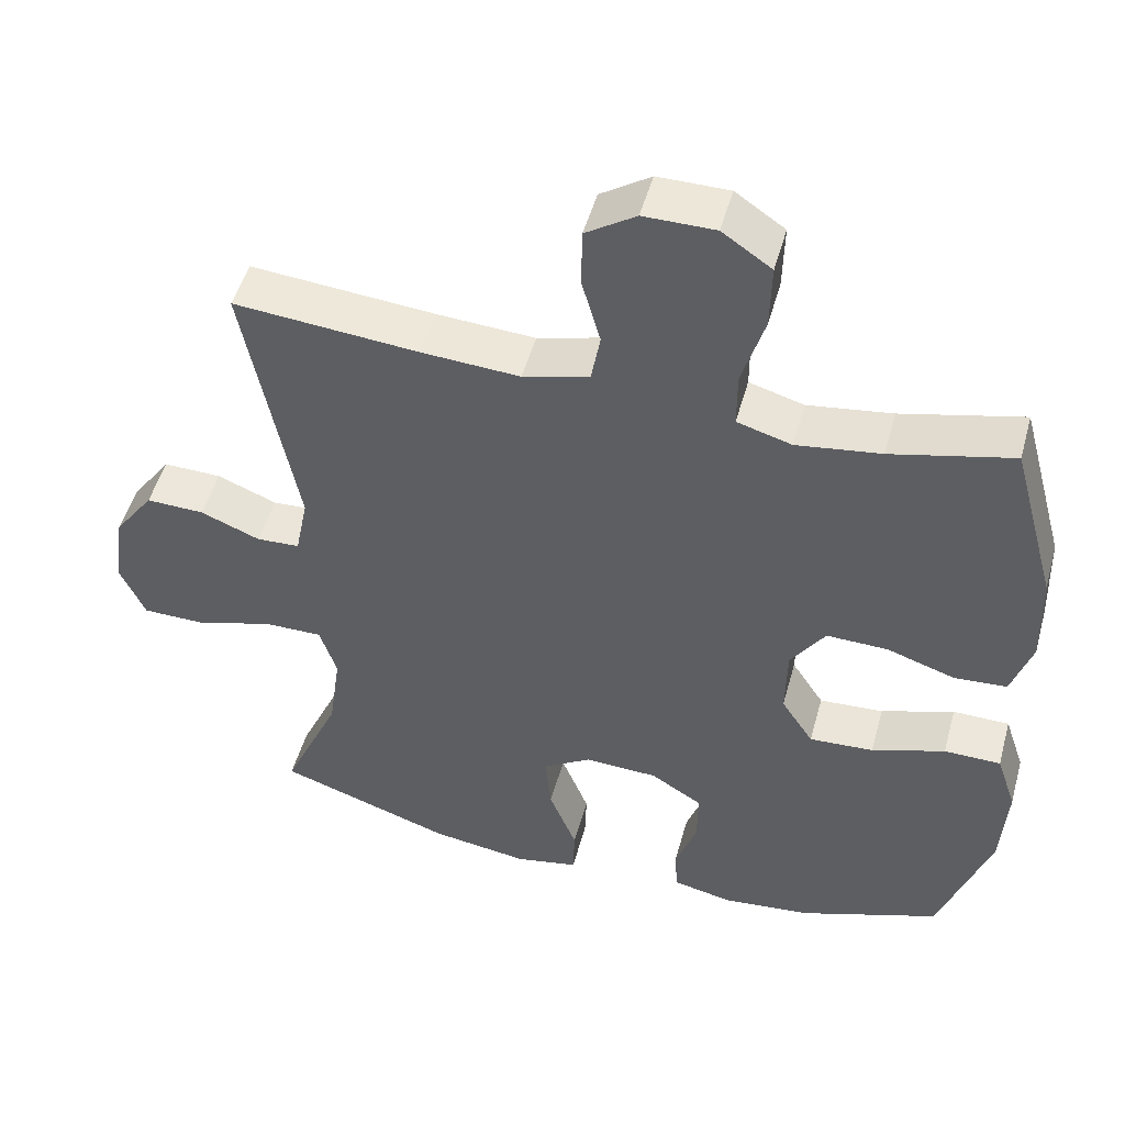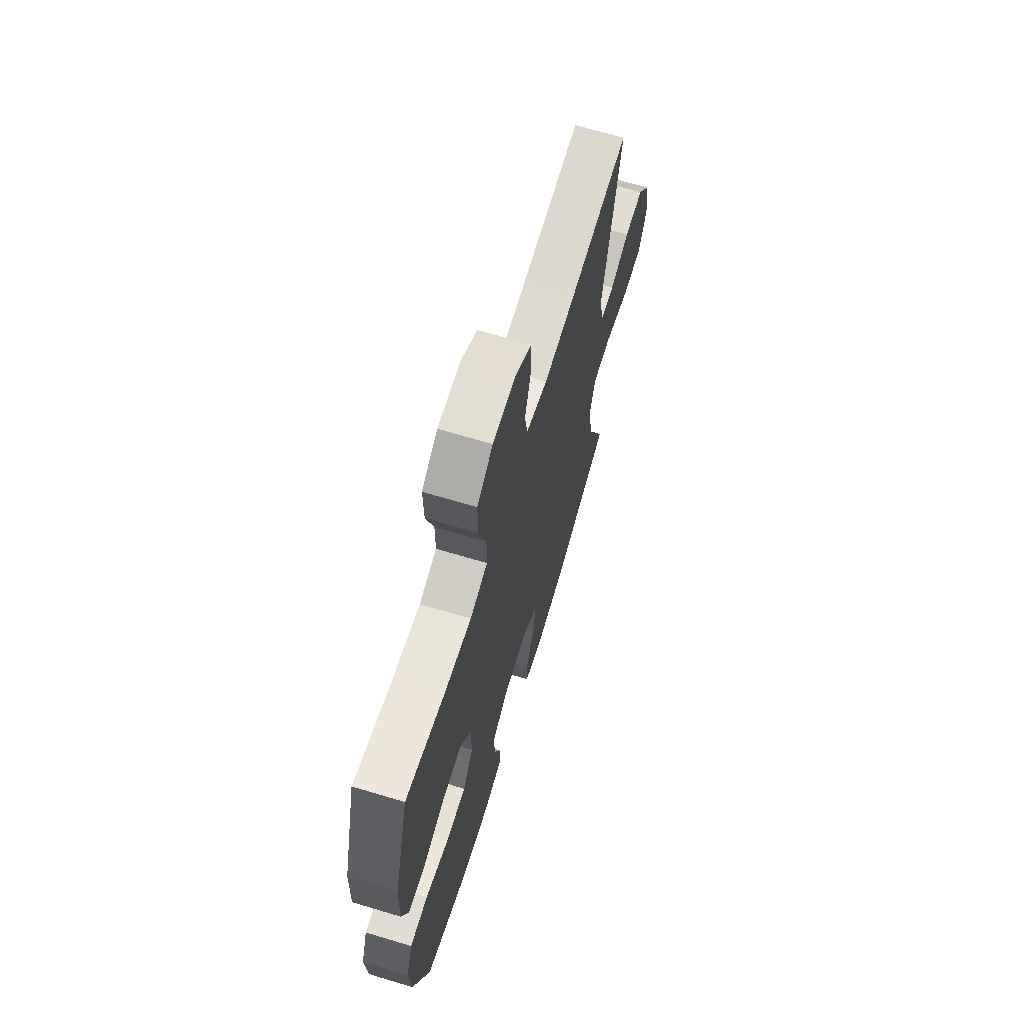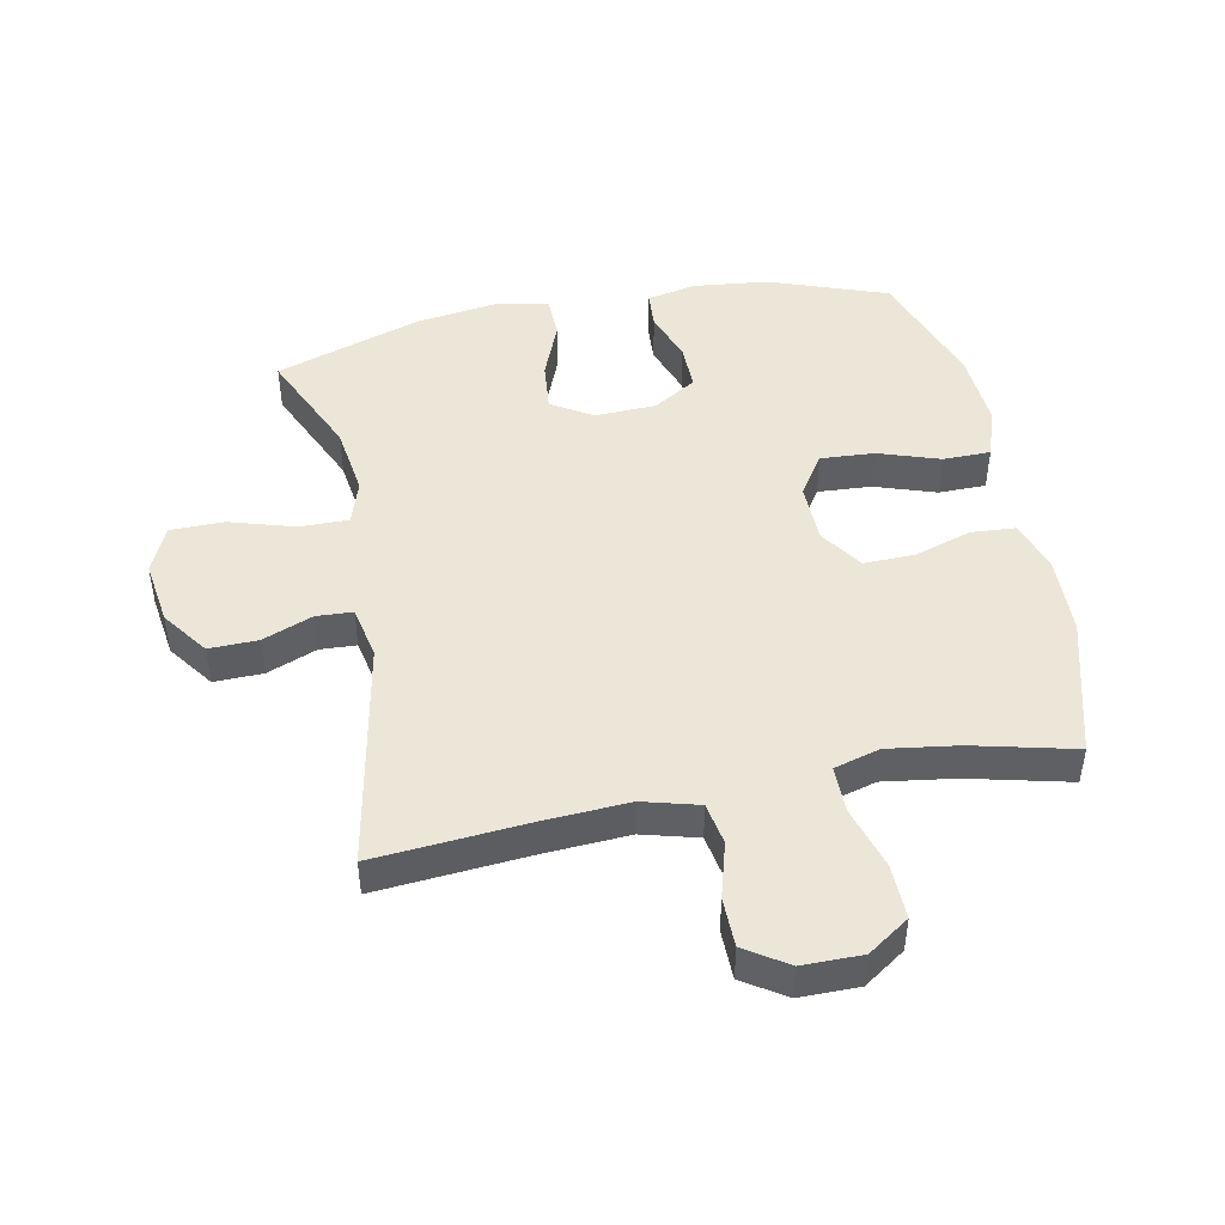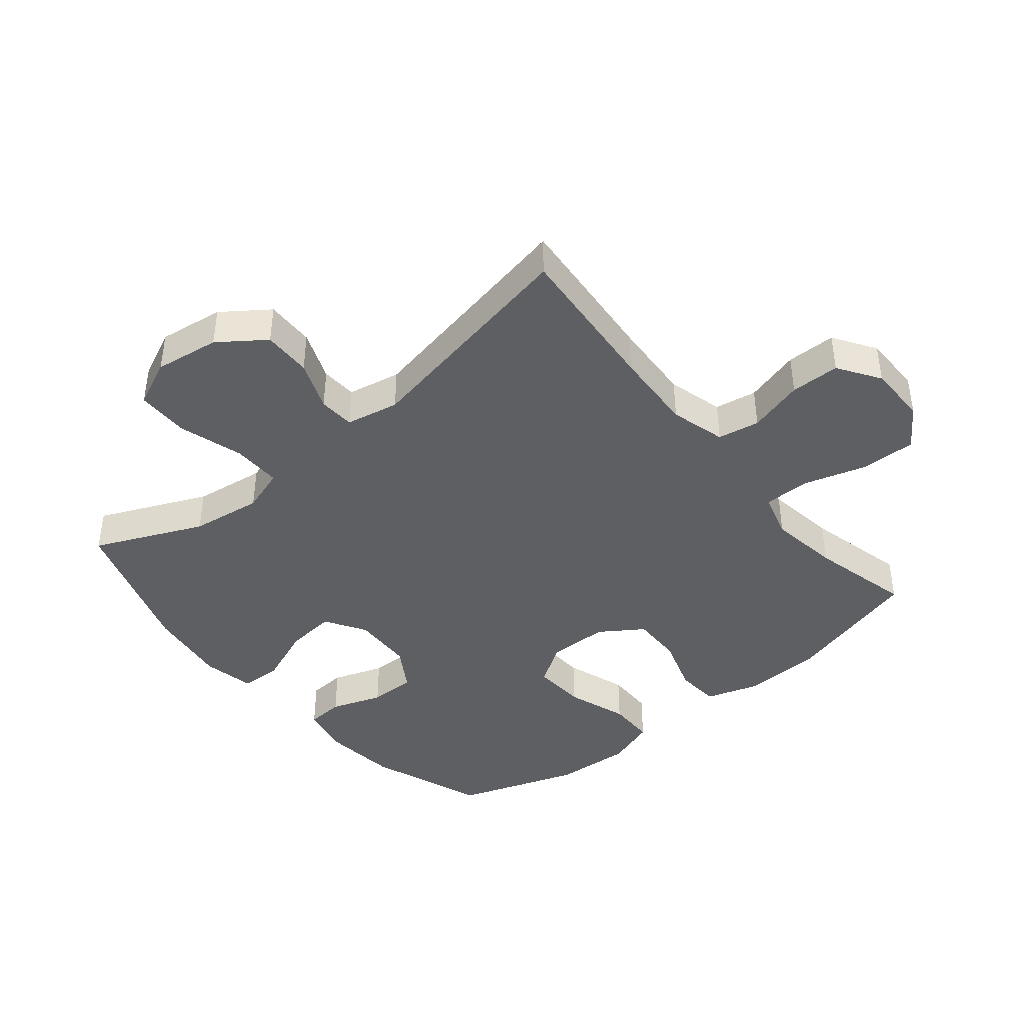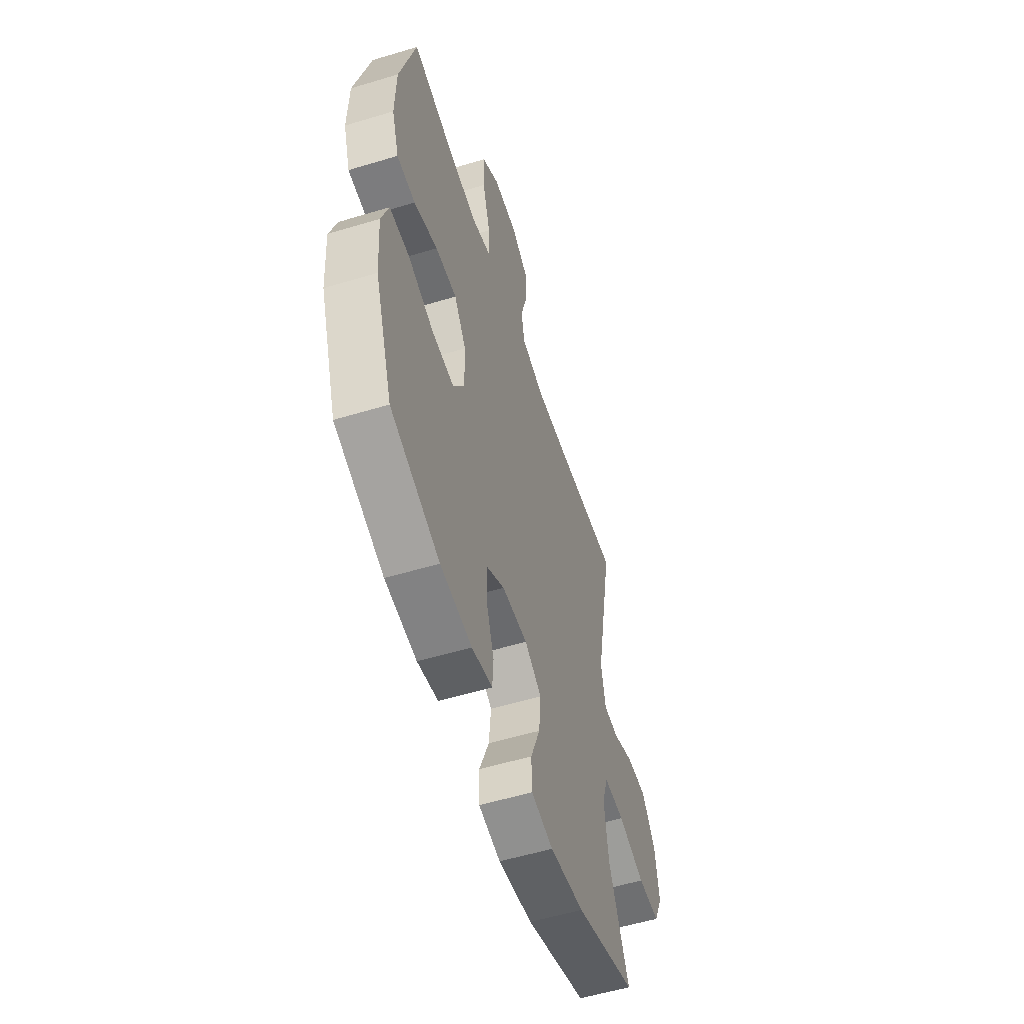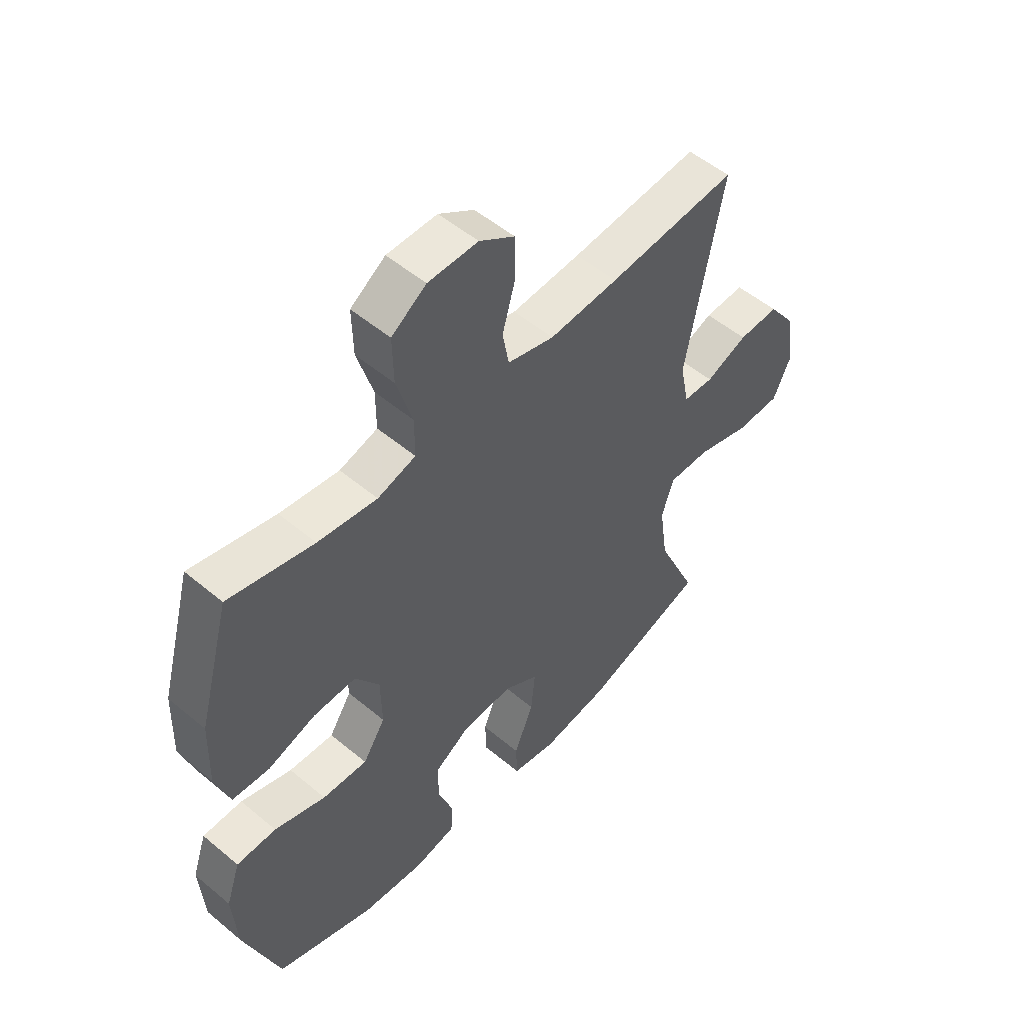
<metadata>
{"format":"obj","ext":"obj","renderer":"f3d","projection":"perspective","resolution":1024,"background":"white","views":[{"elev":49.7,"azim":15.3,"up":"+Z"},{"elev":67.4,"azim":106.8,"up":"+Z"},{"elev":46.2,"azim":-11.2,"up":"+Y"},{"elev":-41.8,"azim":-50.4,"up":"+Y"},{"elev":-55.2,"azim":107.7,"up":"+Z"},{"elev":52.8,"azim":131.9,"up":"+Z"}]}
</metadata>
<code>
v -0.5 0.07 -0.5
v -0.423 0.07 -0.327
v -0.407 0.07 -0.213
v -0.43 0.07 -0.142
v -0.509 0.07 -0.143
v -0.612 0.07 -0.174
v -0.697 0.07 -0.173
v -0.731 0.07 -0.098
v -0.716 0.07 0.006
v -0.663 0.07 0.079
v -0.585 0.07 0.077
v -0.505 0.07 0.045
v -0.447 0.07 0.048
v -0.43 0.07 0.133
v -0.5 0.07 0.5
v -0.253 0.07 0.479
v -0.121 0.07 0.471
v -0.032 0.07 0.495
v -0.02 0.07 0.562
v -0.045 0.07 0.651
v -0.044 0.07 0.73
v 0.023 0.07 0.774
v 0.118 0.07 0.774
v 0.184 0.07 0.729
v 0.182 0.07 0.641
v 0.152 0.07 0.541
v 0.152 0.07 0.466
v 0.225 0.07 0.445
v 0.338 0.07 0.461
v 0.5 0.07 0.5
v 0.561 0.07 0.277
v 0.565 0.07 0.15
v 0.538 0.07 0.067
v 0.467 0.07 0.062
v 0.376 0.07 0.092
v 0.294 0.07 0.094
v 0.248 0.07 0.026
v 0.246 0.07 -0.071
v 0.289 0.07 -0.137
v 0.375 0.07 -0.132
v 0.473 0.07 -0.099
v 0.549 0.07 -0.1
v 0.576 0.07 -0.18
v 0.568 0.07 -0.304
v 0.5 0.07 -0.5
v 0.312 0.07 -0.568
v 0.191 0.07 -0.581
v 0.112 0.07 -0.564
v 0.108 0.07 -0.504
v 0.137 0.07 -0.422
v 0.138 0.07 -0.347
v 0.069 0.07 -0.304
v -0.029 0.07 -0.3
v -0.094 0.07 -0.34
v -0.086 0.07 -0.421
v -0.049 0.07 -0.514
v -0.051 0.07 -0.581
v -0.135 0.07 -0.598
v -0.266 0.07 -0.579
v -0.5 0 -0.5
v -0.423 0 -0.327
v -0.407 0 -0.213
v -0.43 0 -0.142
v -0.509 0 -0.143
v -0.612 0 -0.174
v -0.697 0 -0.173
v -0.731 0 -0.098
v -0.716 0 0.006
v -0.663 0 0.079
v -0.585 0 0.077
v -0.505 0 0.045
v -0.447 0 0.048
v -0.43 0 0.133
v -0.5 0 0.5
v -0.253 0 0.479
v -0.121 0 0.471
v -0.032 0 0.495
v -0.02 0 0.562
v -0.045 0 0.651
v -0.044 0 0.73
v 0.023 0 0.774
v 0.118 0 0.774
v 0.184 0 0.729
v 0.182 0 0.641
v 0.152 0 0.541
v 0.152 0 0.466
v 0.225 0 0.445
v 0.338 0 0.461
v 0.5 0 0.5
v 0.561 0 0.277
v 0.565 0 0.15
v 0.538 0 0.067
v 0.467 0 0.062
v 0.376 0 0.092
v 0.294 0 0.094
v 0.248 0 0.026
v 0.246 0 -0.071
v 0.289 0 -0.137
v 0.375 0 -0.132
v 0.473 0 -0.099
v 0.549 0 -0.1
v 0.576 0 -0.18
v 0.568 0 -0.304
v 0.5 0 -0.5
v 0.312 0 -0.568
v 0.191 0 -0.581
v 0.112 0 -0.564
v 0.108 0 -0.504
v 0.137 0 -0.422
v 0.138 0 -0.347
v 0.069 0 -0.304
v -0.029 0 -0.3
v -0.094 0 -0.34
v -0.086 0 -0.421
v -0.049 0 -0.514
v -0.051 0 -0.581
v -0.135 0 -0.598
v -0.266 0 -0.579
f 58 59 1 2
f 55 56 57 58
f 54 55 58 2
f 53 54 2 3
f 52 53 3 4
f 47 48 49 50
f 47 50 51
f 46 47 51
f 45 46 51
f 44 45 51 52
f 40 41 42 43
f 39 40 43 44
f 32 33 34 35
f 32 35 36
f 29 30 31 32
f 28 29 32 36
f 27 28 36 37
f 23 24 25 26
f 23 26 27
f 22 23 27
f 19 20 21 22
f 18 19 22 27
f 17 18 27 37
f 14 15 16
f 13 14 16 17
f 9 10 11 12
f 9 12 13
f 8 9 13
f 5 6 7 8
f 4 5 8 13
f 39 44 52 4
f 13 17 37 38
f 4 13 38 39
f 61 60 118 117
f 117 116 115 114
f 61 117 114 113
f 62 61 113 112
f 63 62 112 111
f 109 108 107 106
f 110 109 106
f 110 106 105
f 110 105 104
f 111 110 104 103
f 102 101 100 99
f 103 102 99 98
f 94 93 92 91
f 95 94 91
f 91 90 89 88
f 95 91 88 87
f 96 95 87 86
f 85 84 83 82
f 86 85 82
f 86 82 81
f 81 80 79 78
f 86 81 78 77
f 96 86 77 76
f 75 74 73
f 76 75 73 72
f 71 70 69 68
f 72 71 68
f 72 68 67
f 67 66 65 64
f 72 67 64 63
f 63 111 103 98
f 97 96 76 72
f 98 97 72 63
f 1 60 61 2
f 2 61 62 3
f 3 62 63 4
f 4 63 64 5
f 5 64 65 6
f 6 65 66 7
f 7 66 67 8
f 8 67 68 9
f 9 68 69 10
f 10 69 70 11
f 11 70 71 12
f 12 71 72 13
f 13 72 73 14
f 14 73 74 15
f 15 74 75 16
f 16 75 76 17
f 17 76 77 18
f 18 77 78 19
f 19 78 79 20
f 20 79 80 21
f 21 80 81 22
f 22 81 82 23
f 23 82 83 24
f 24 83 84 25
f 25 84 85 26
f 26 85 86 27
f 27 86 87 28
f 28 87 88 29
f 29 88 89 30
f 30 89 90 31
f 31 90 91 32
f 32 91 92 33
f 33 92 93 34
f 34 93 94 35
f 35 94 95 36
f 36 95 96 37
f 37 96 97 38
f 38 97 98 39
f 39 98 99 40
f 40 99 100 41
f 41 100 101 42
f 42 101 102 43
f 43 102 103 44
f 44 103 104 45
f 45 104 105 46
f 46 105 106 47
f 47 106 107 48
f 48 107 108 49
f 49 108 109 50
f 50 109 110 51
f 51 110 111 52
f 52 111 112 53
f 53 112 113 54
f 54 113 114 55
f 55 114 115 56
f 56 115 116 57
f 57 116 117 58
f 58 117 118 59
f 59 118 60 1

</code>
